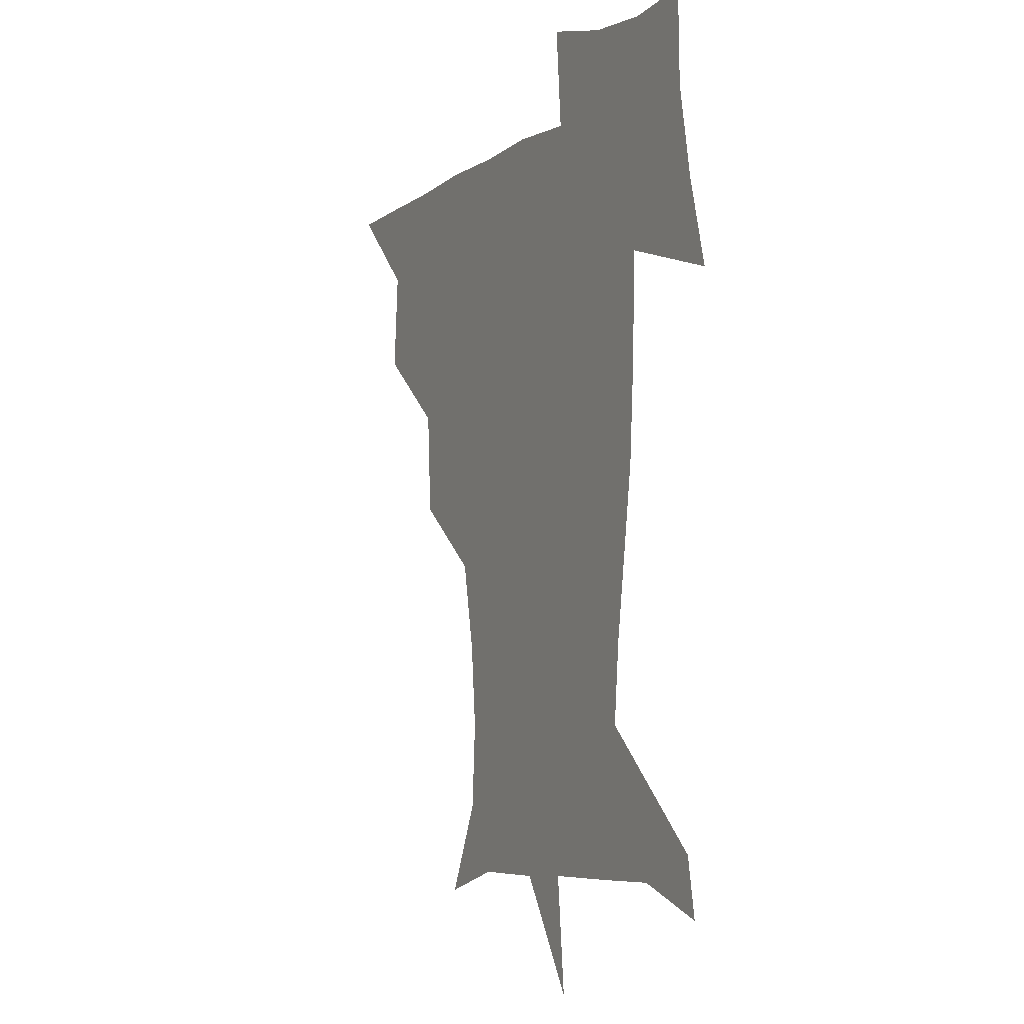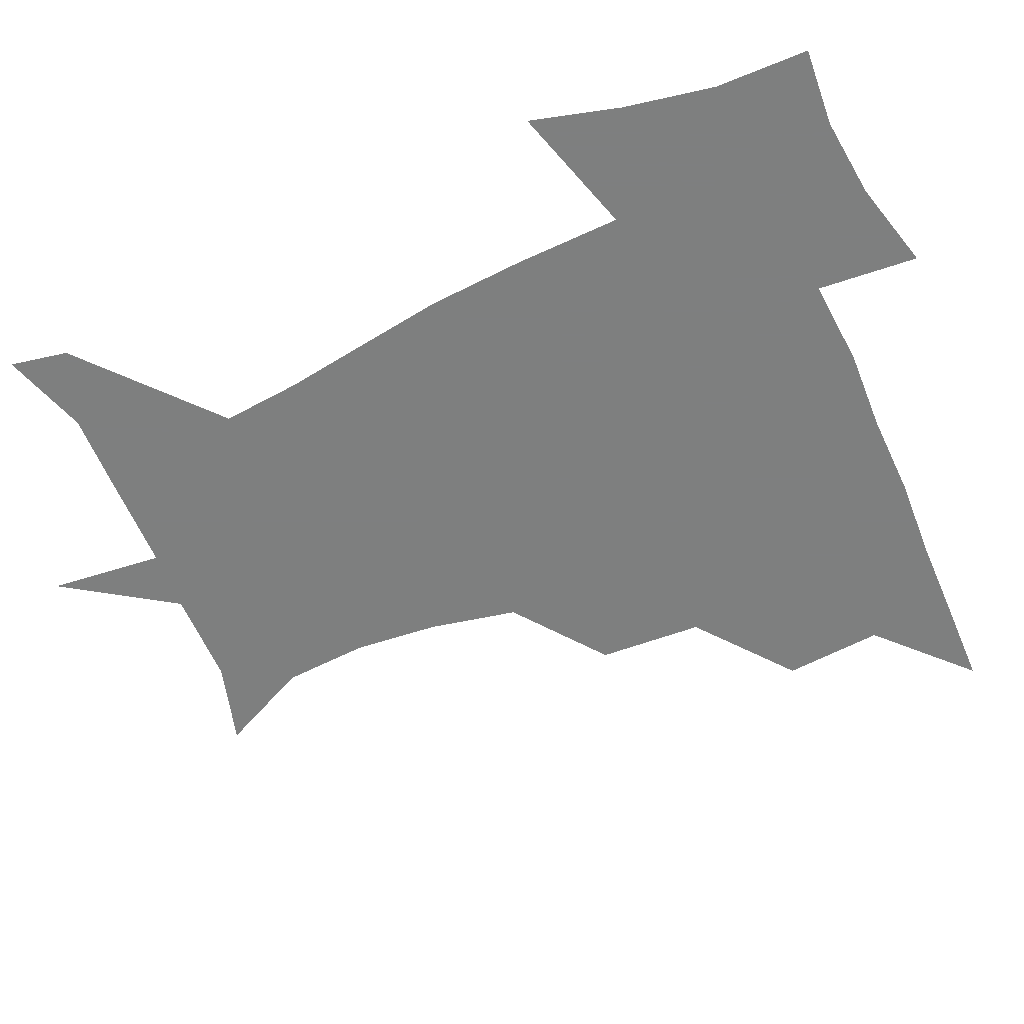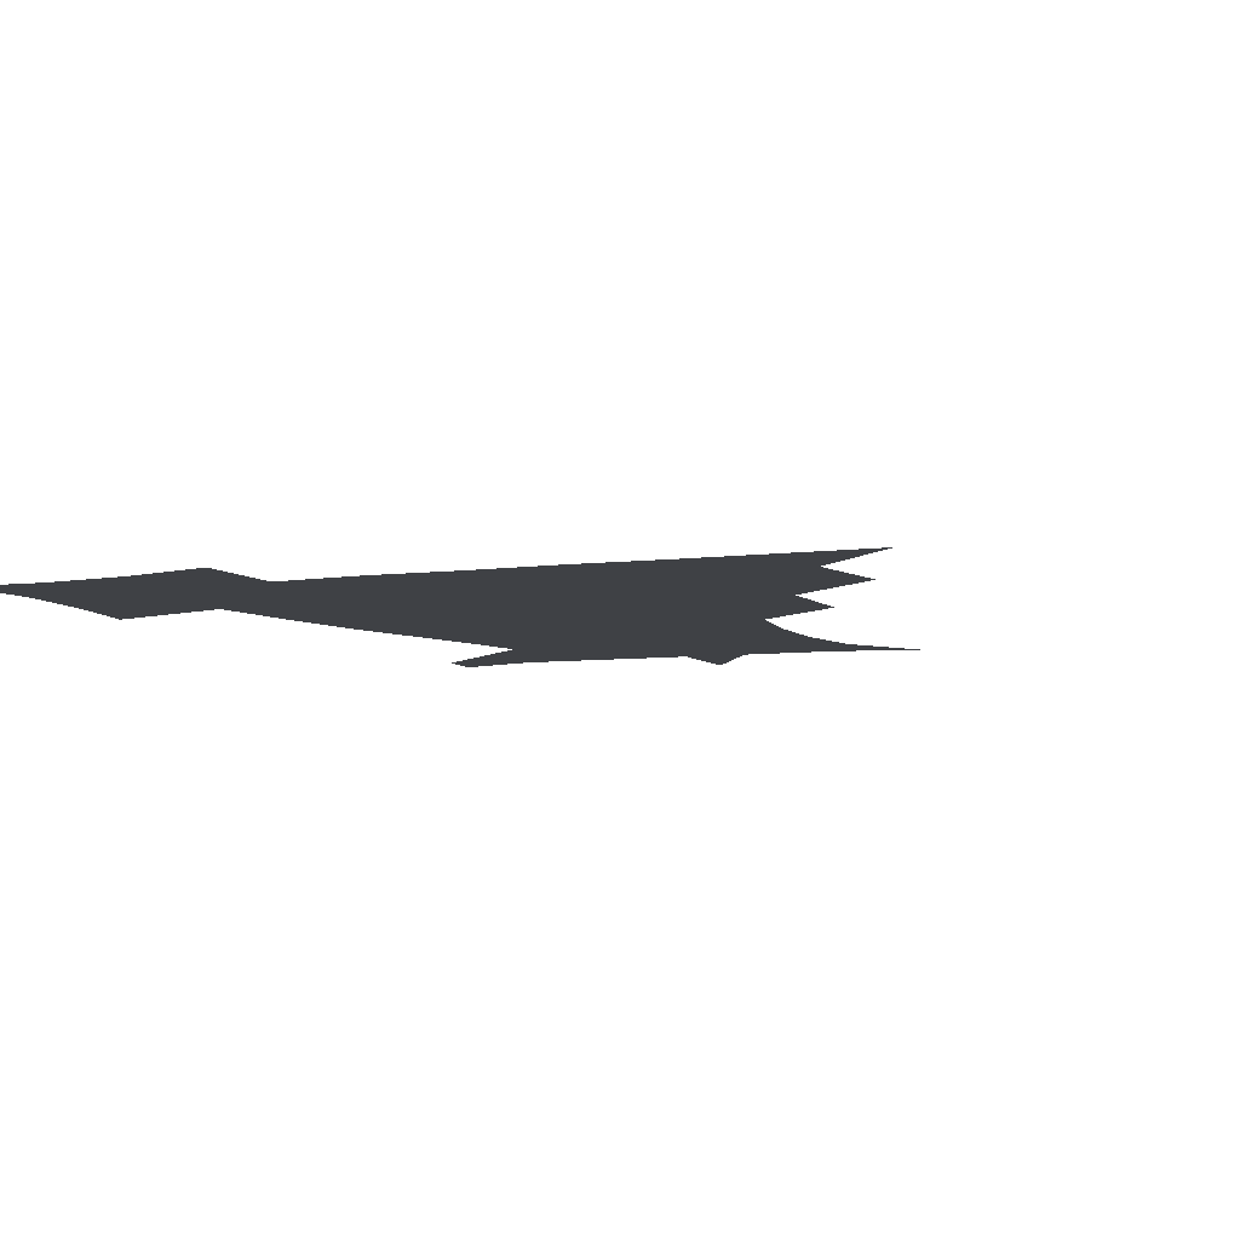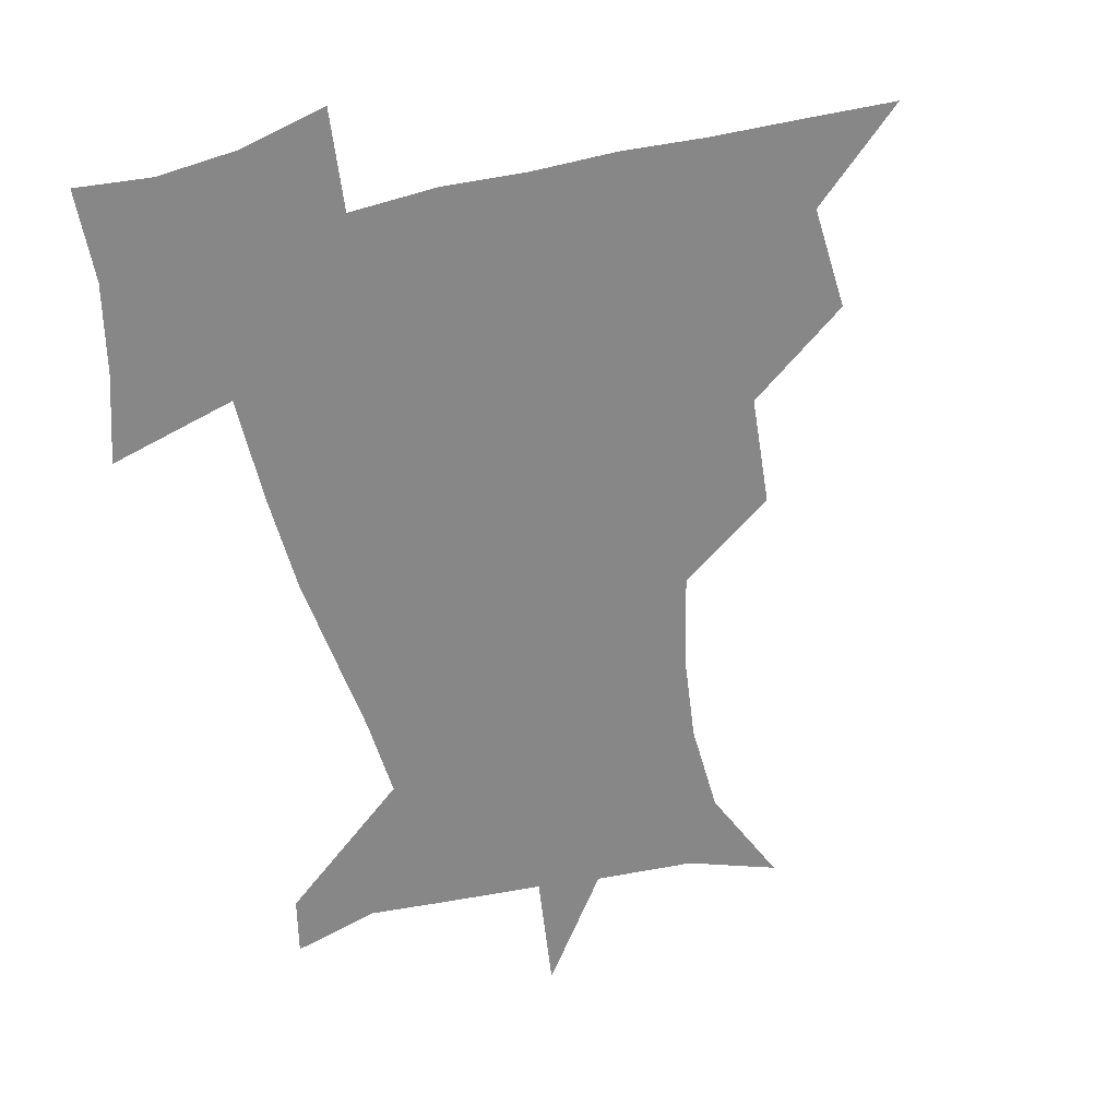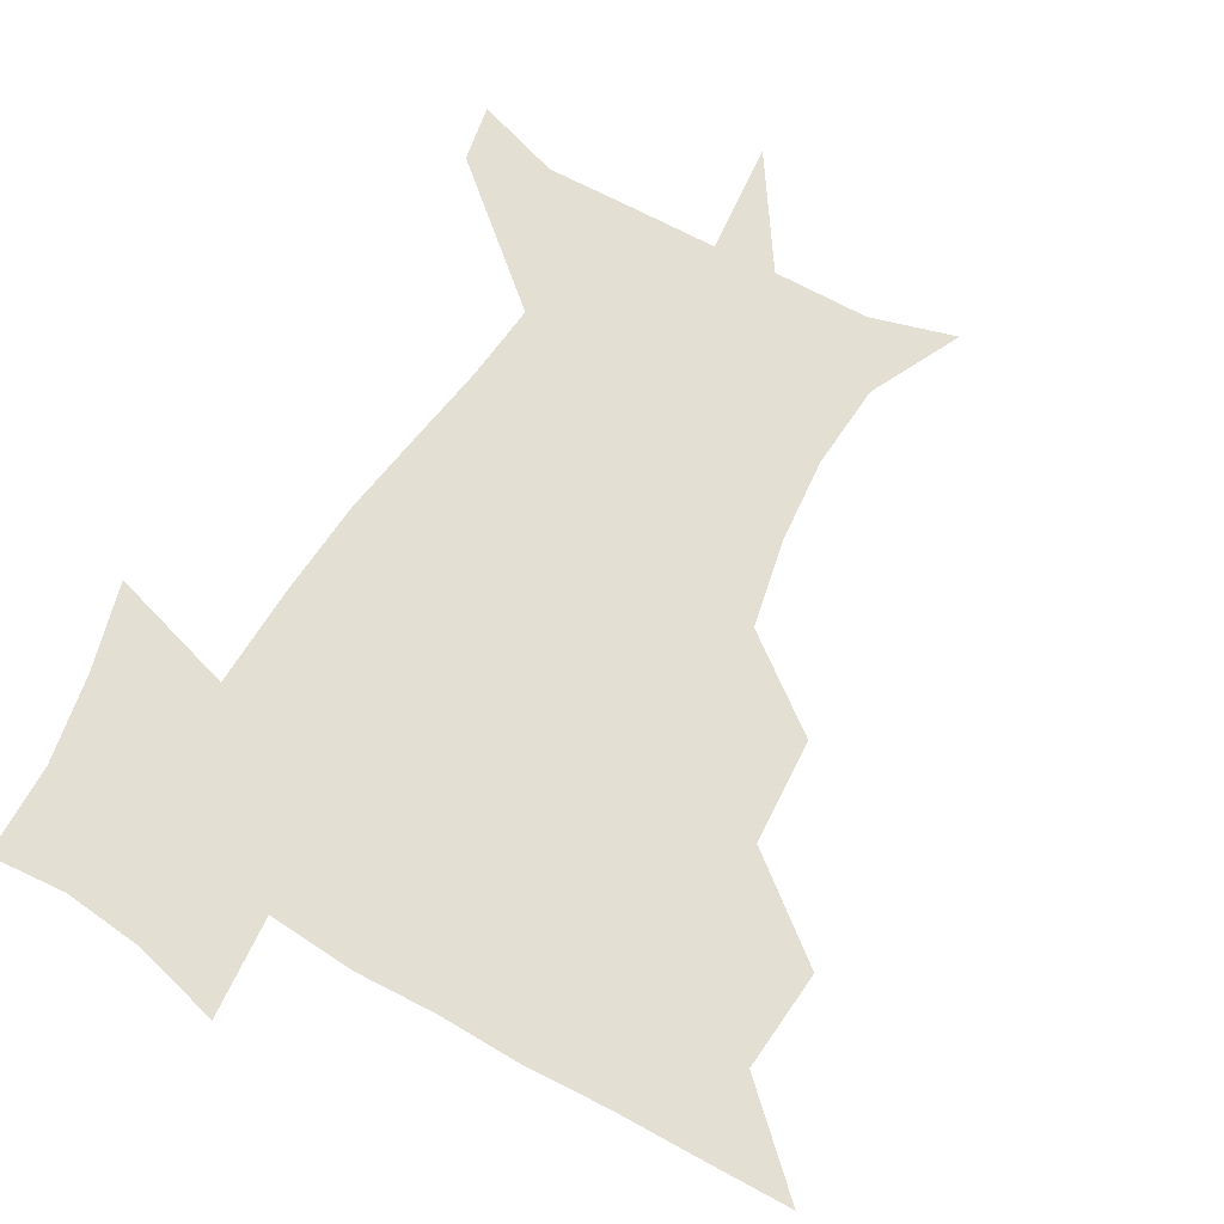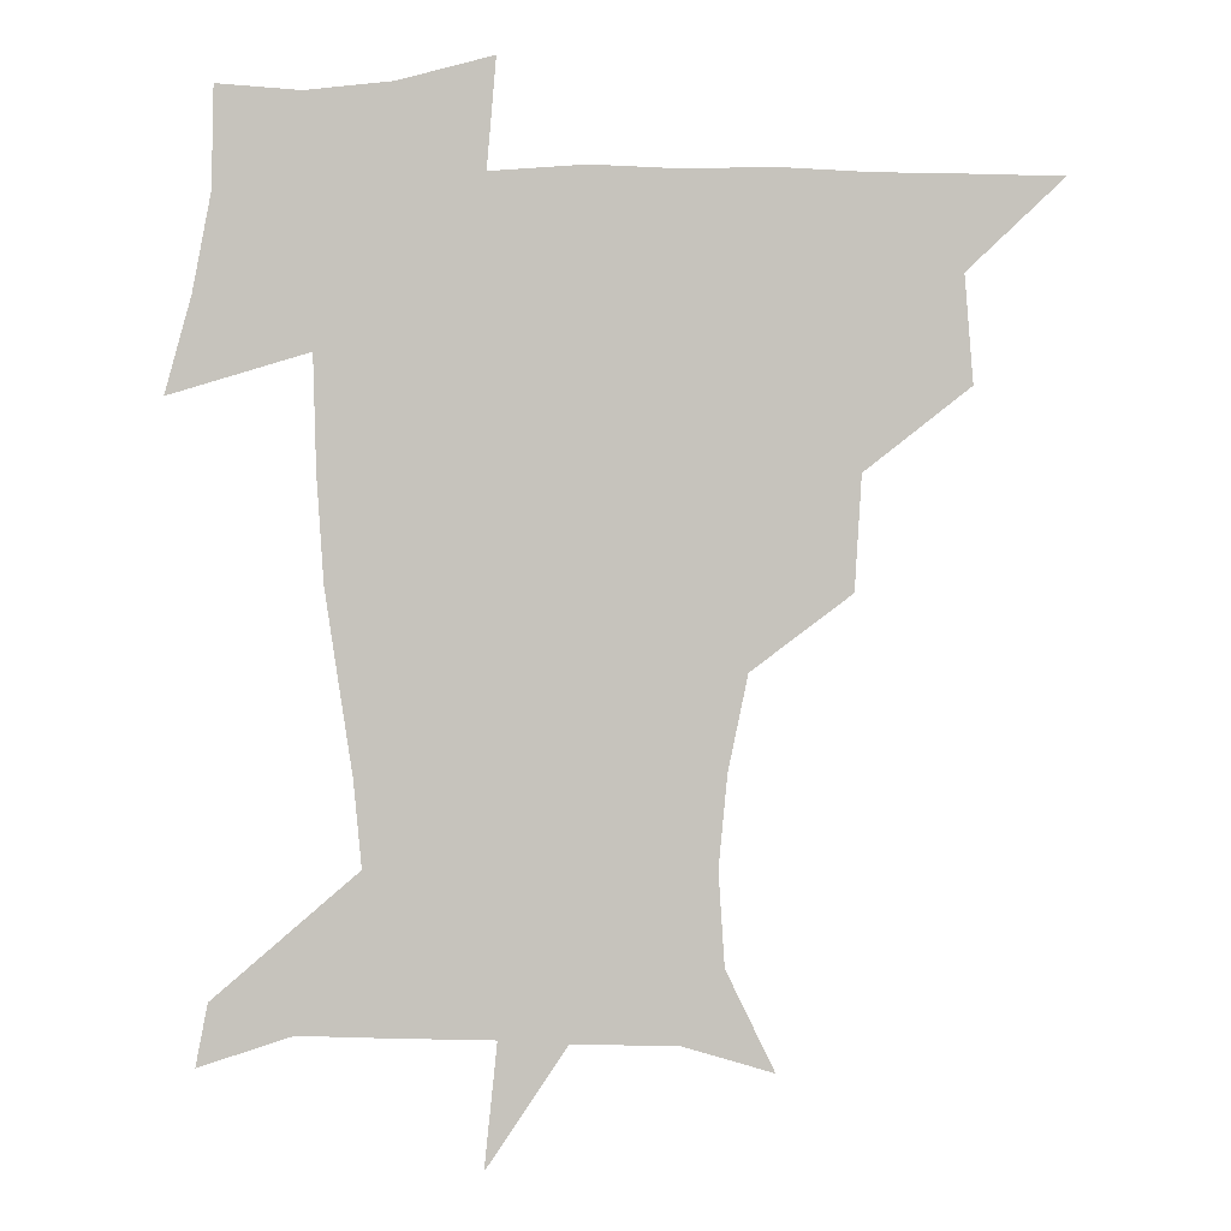
<metadata>
{"format":"obj","ext":"obj","renderer":"f3d","projection":"perspective","resolution":1024,"background":"white","views":[{"elev":-5.2,"azim":63.7,"up":"+Y"},{"elev":-59.6,"azim":114.0,"up":"+Z"},{"elev":-5.6,"azim":-154.5,"up":"+Z"},{"elev":-62.4,"azim":-167.6,"up":"+Z"},{"elev":66.9,"azim":-150.0,"up":"+Z"},{"elev":1.1,"azim":179.6,"up":"+Y"}]}
</metadata>
<code>
v 451.4 449.8 0
v 480.4 384.7 0
v 483.2 419.8 0
v 481.9 450.5 0
v 517.3 320 0
v 515.1 357.4 0
v 514.4 391.3 0
v 514 421.6 0
v 512.5 451 0
v 541.8 169.5 0
v 557.7 202.5 0
v 559.8 233.4 0
v 556.9 263.6 0
v 550.4 295.1 0
v 546.8 332.5 0
v 545.3 364.3 0
v 544.6 394.1 0
v 543.5 422.6 0
v 541.7 452.5 0
v 571.9 178.3 0
v 581.4 211.9 0
v 581.2 243.9 0
v 579.6 274.8 0
v 575.9 304.9 0
v 574.4 336.8 0
v 573.5 366.2 0
v 573.8 395.9 0
v 572.6 423.4 0
v 571.8 452 0
v 606.4 178.7 0
v 605.4 214.8 0
v 604.1 243.4 0
v 602.7 278.8 0
v 601.8 306.8 0
v 601.4 339 0
v 601.6 367.8 0
v 601.9 396.6 0
v 602.3 423.7 0
v 600.7 453.3 0
v 633.1 138.7 0
v 628.8 180 0
v 628.5 216.6 0
v 627.5 247 0
v 627 278.8 0
v 627.5 310 0
v 628.4 338.5 0
v 628.9 369.9 0
v 629.8 397 0
v 630.6 424.2 0
v 632 451.2 0
v 628.9 487.2 0
v 663.7 180.7 0
v 653 215.5 0
v 649.1 244.7 0
v 651.3 273.1 0
v 653.6 302.9 0
v 655.7 333 0
v 656.2 366.6 0
v 657 397.4 0
v 657.4 424.3 0
v 658.8 450.8 0
v 660.6 479.1 0
v 692.3 181.6 0
v 679.5 210 0
v 671.1 233.5 0
v 673.8 262 0
v 678.3 291.7 0
v 682.8 322.4 0
v 685.1 357.6 0
v 686.1 395.1 0
v 683 423.5 0
v 684.2 449.4 0
v 689.2 476.2 0
v 723.3 171.4 0
v 719.3 192 0
v 732.5 381.3 0
v 723.6 413.1 0
v 717.5 445.2 0
v 716.7 478.4 0
f 3 4 1
f 6 7 2
f 2 7 3
f 7 8 3
f 3 8 4
f 8 9 4
f 14 15 5
f 5 15 6
f 15 16 6
f 6 16 7
f 16 17 7
f 7 17 8
f 17 18 8
f 8 18 9
f 18 19 9
f 10 20 11
f 20 21 11
f 11 21 12
f 21 22 12
f 12 22 13
f 22 23 13
f 13 23 14
f 23 24 14
f 14 24 15
f 24 25 15
f 15 25 16
f 25 26 16
f 16 26 17
f 26 27 17
f 17 27 18
f 27 28 18
f 18 28 19
f 28 29 19
f 20 30 21
f 30 31 21
f 21 31 22
f 31 32 22
f 22 32 23
f 32 33 23
f 23 33 24
f 33 34 24
f 24 34 25
f 34 35 25
f 25 35 26
f 35 36 26
f 26 36 27
f 36 37 27
f 27 37 28
f 37 38 28
f 28 38 29
f 38 39 29
f 40 41 30
f 30 41 31
f 41 42 31
f 31 42 32
f 42 43 32
f 32 43 33
f 43 44 33
f 33 44 34
f 44 45 34
f 34 45 35
f 45 46 35
f 35 46 36
f 46 47 36
f 36 47 37
f 47 48 37
f 37 48 38
f 48 49 38
f 38 49 39
f 49 50 39
f 41 52 42
f 52 53 42
f 42 53 43
f 53 54 43
f 43 54 44
f 54 55 44
f 44 55 45
f 55 56 45
f 45 56 46
f 56 57 46
f 46 57 47
f 57 58 47
f 47 58 48
f 58 59 48
f 48 59 49
f 59 60 49
f 49 60 50
f 60 61 50
f 50 61 51
f 61 62 51
f 52 63 53
f 63 64 53
f 53 64 54
f 64 65 54
f 54 65 55
f 65 66 55
f 55 66 56
f 66 67 56
f 56 67 57
f 67 68 57
f 57 68 58
f 68 69 58
f 58 69 59
f 69 70 59
f 59 70 60
f 70 71 60
f 60 71 61
f 71 72 61
f 61 72 62
f 72 73 62
f 63 74 64
f 74 75 64
f 64 75 65
f 70 76 71
f 76 77 71
f 71 77 72
f 77 78 72
f 72 78 73
f 78 79 73

</code>
